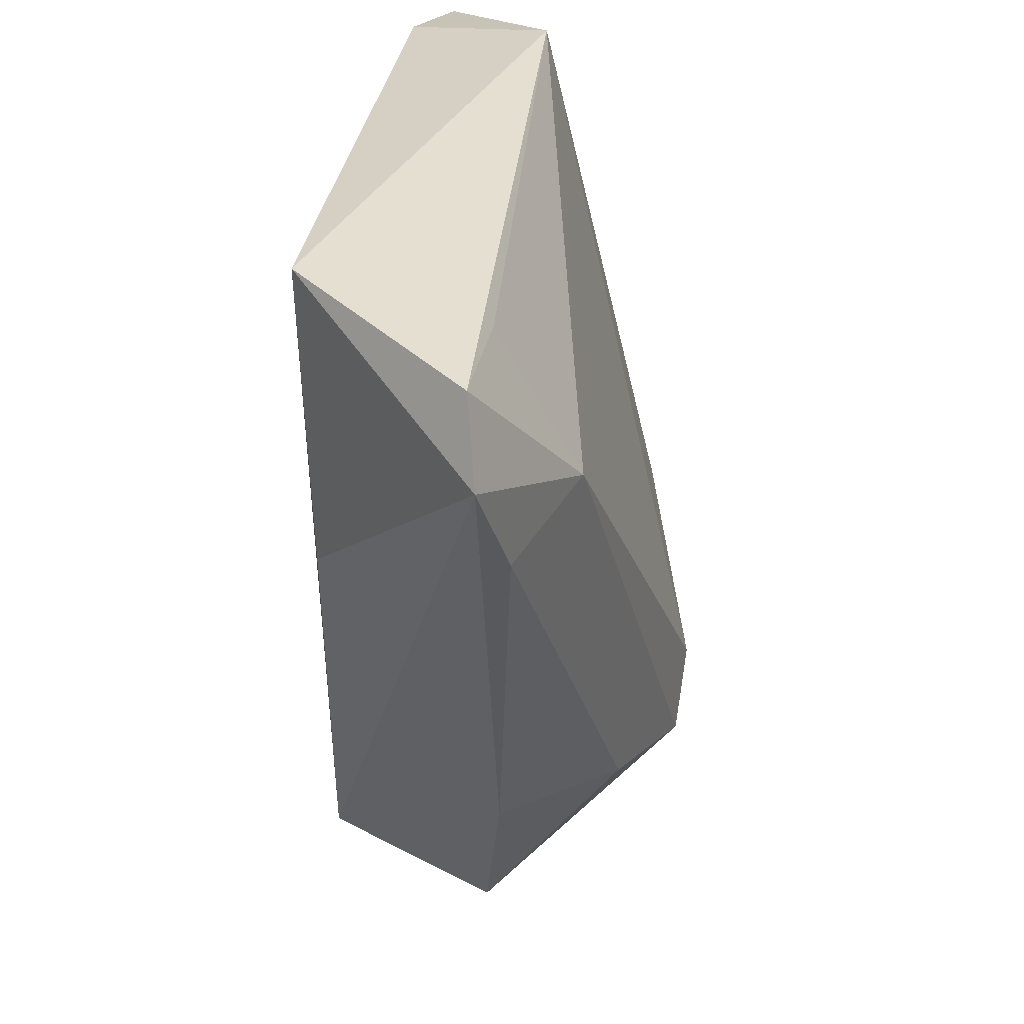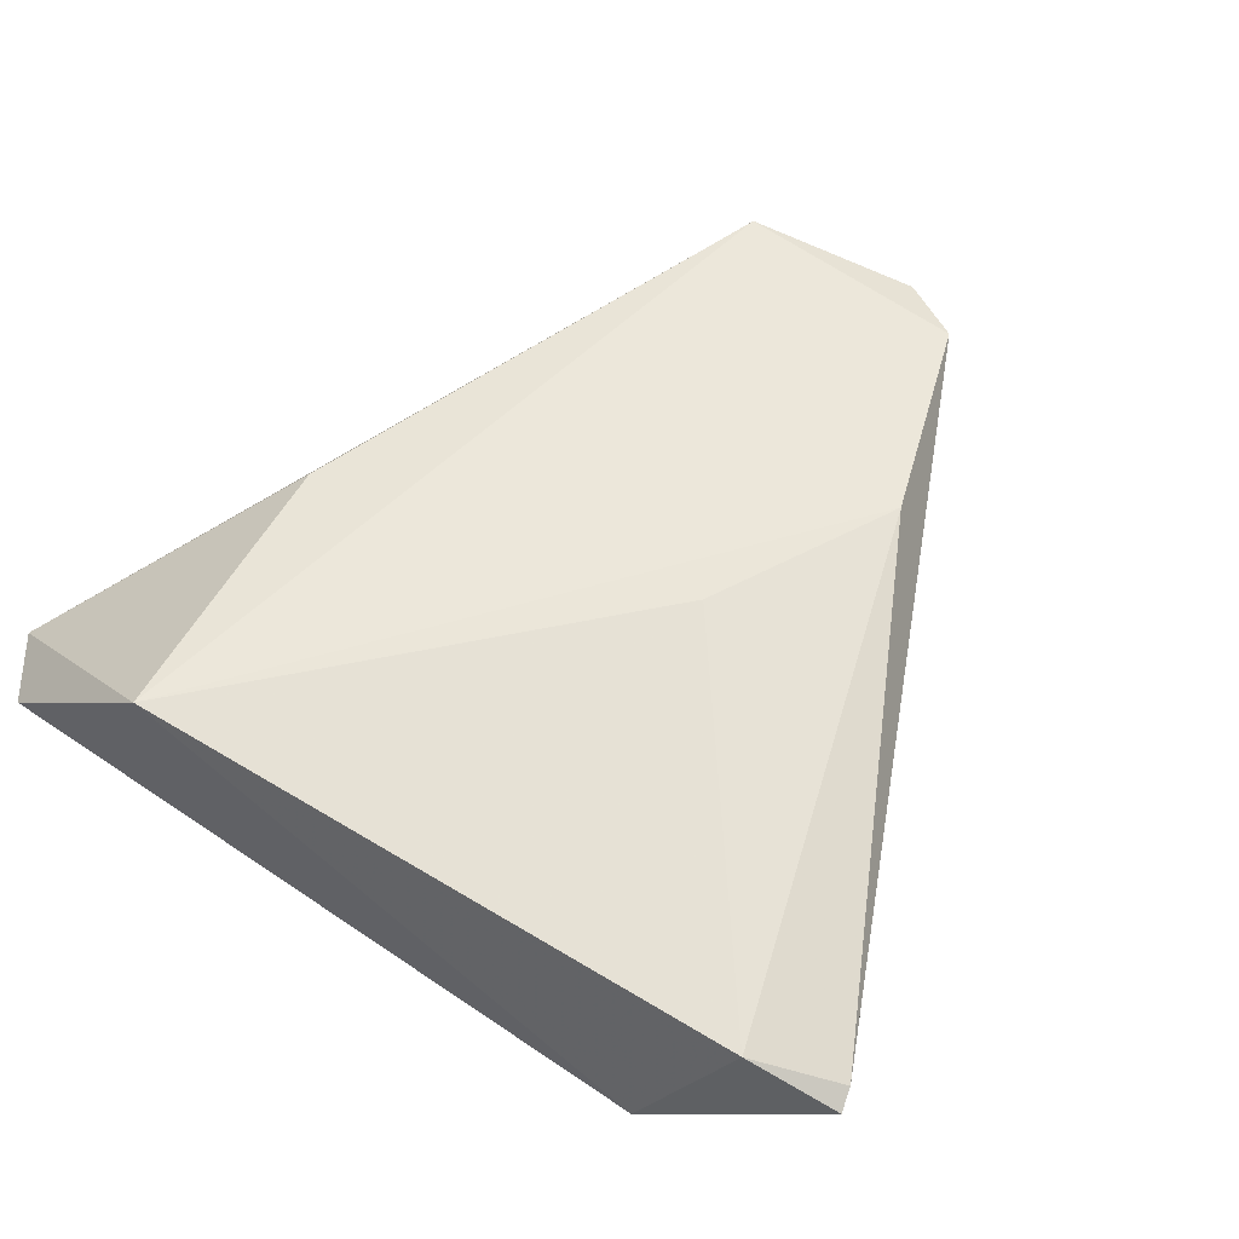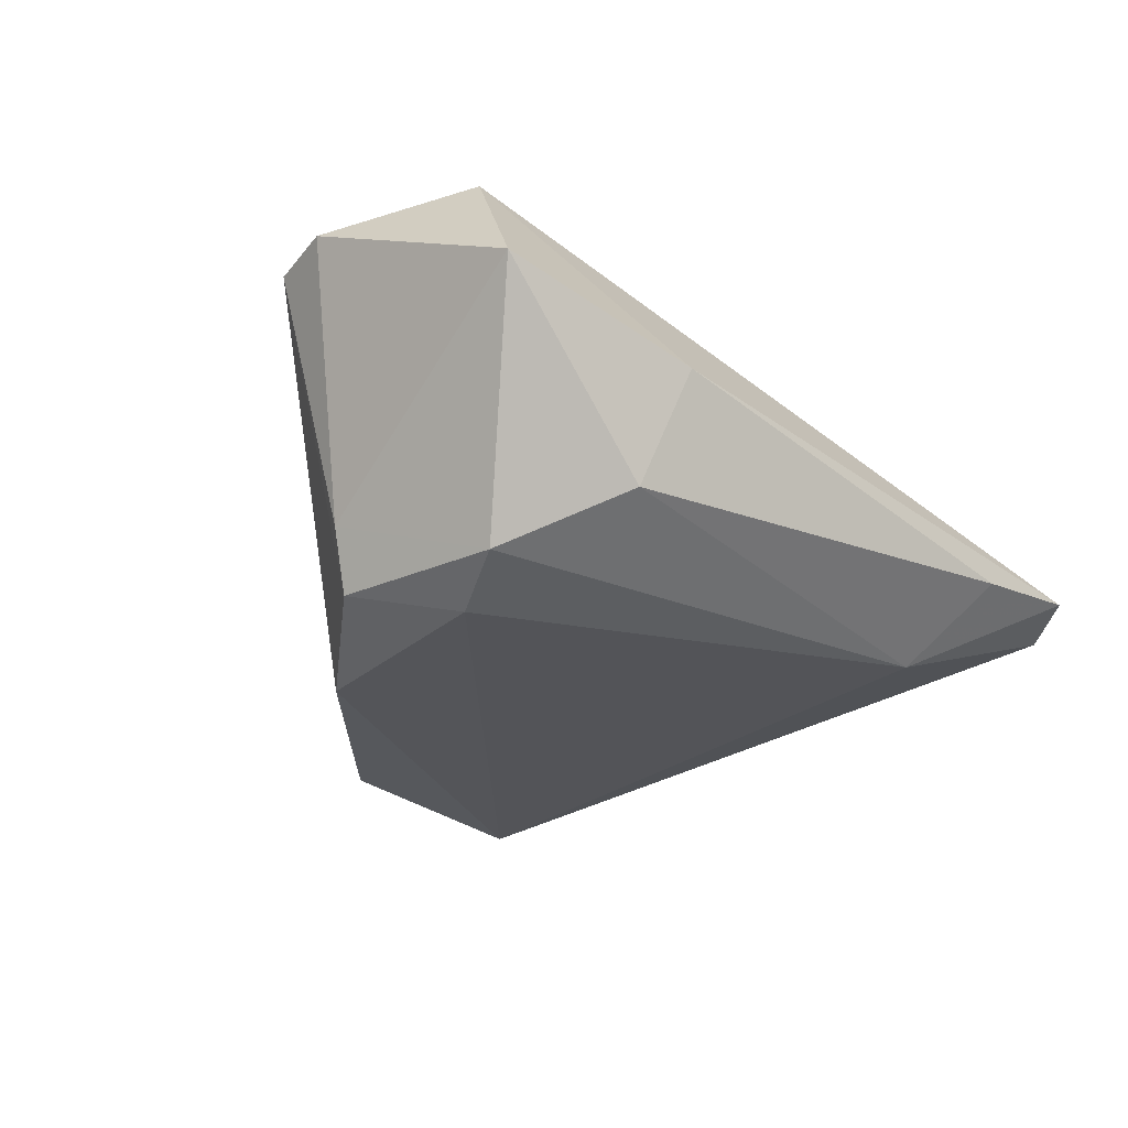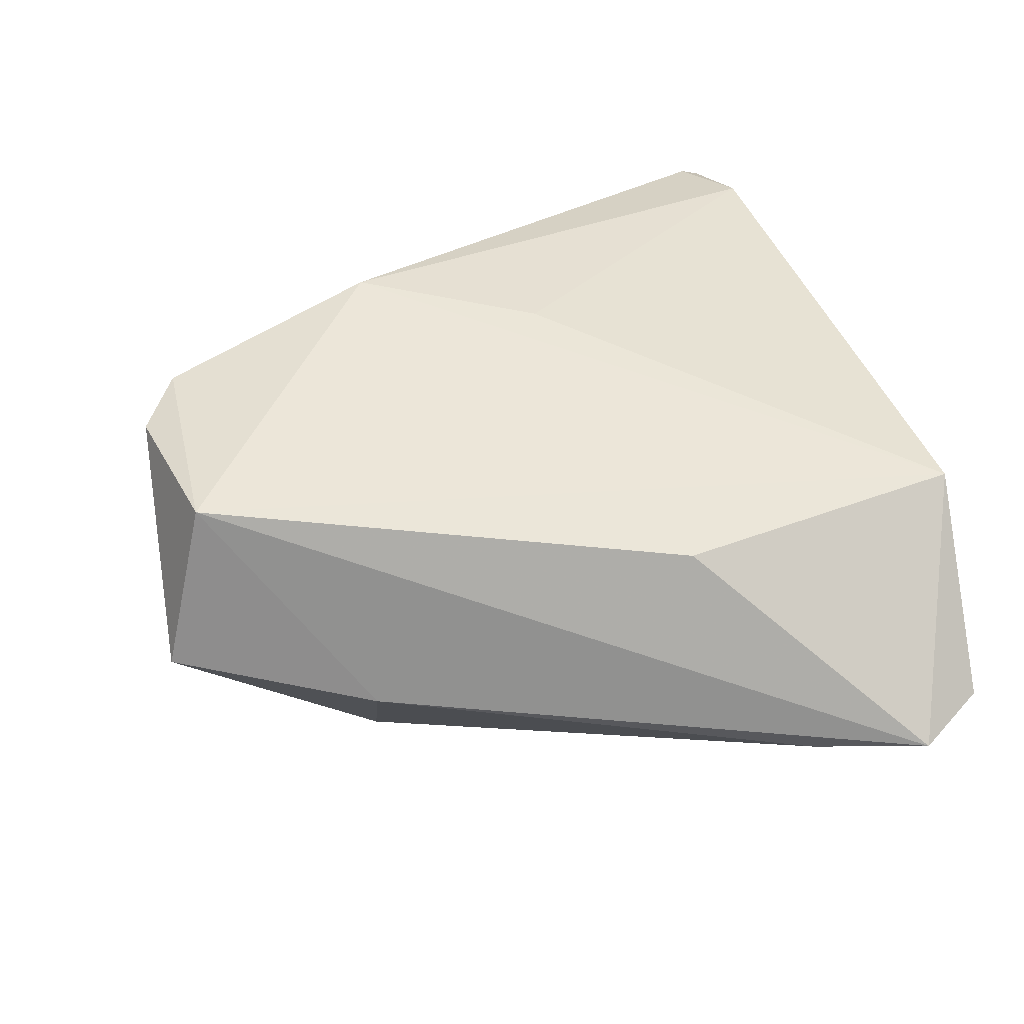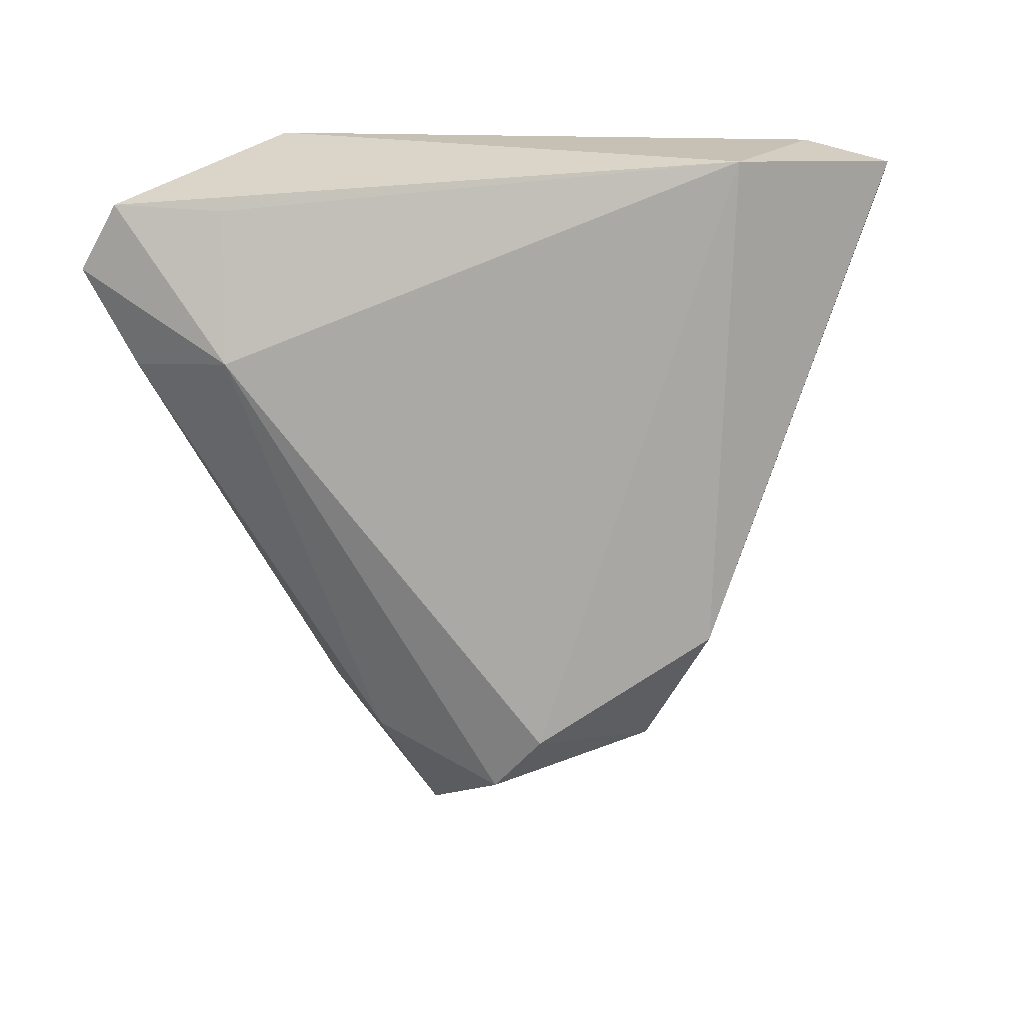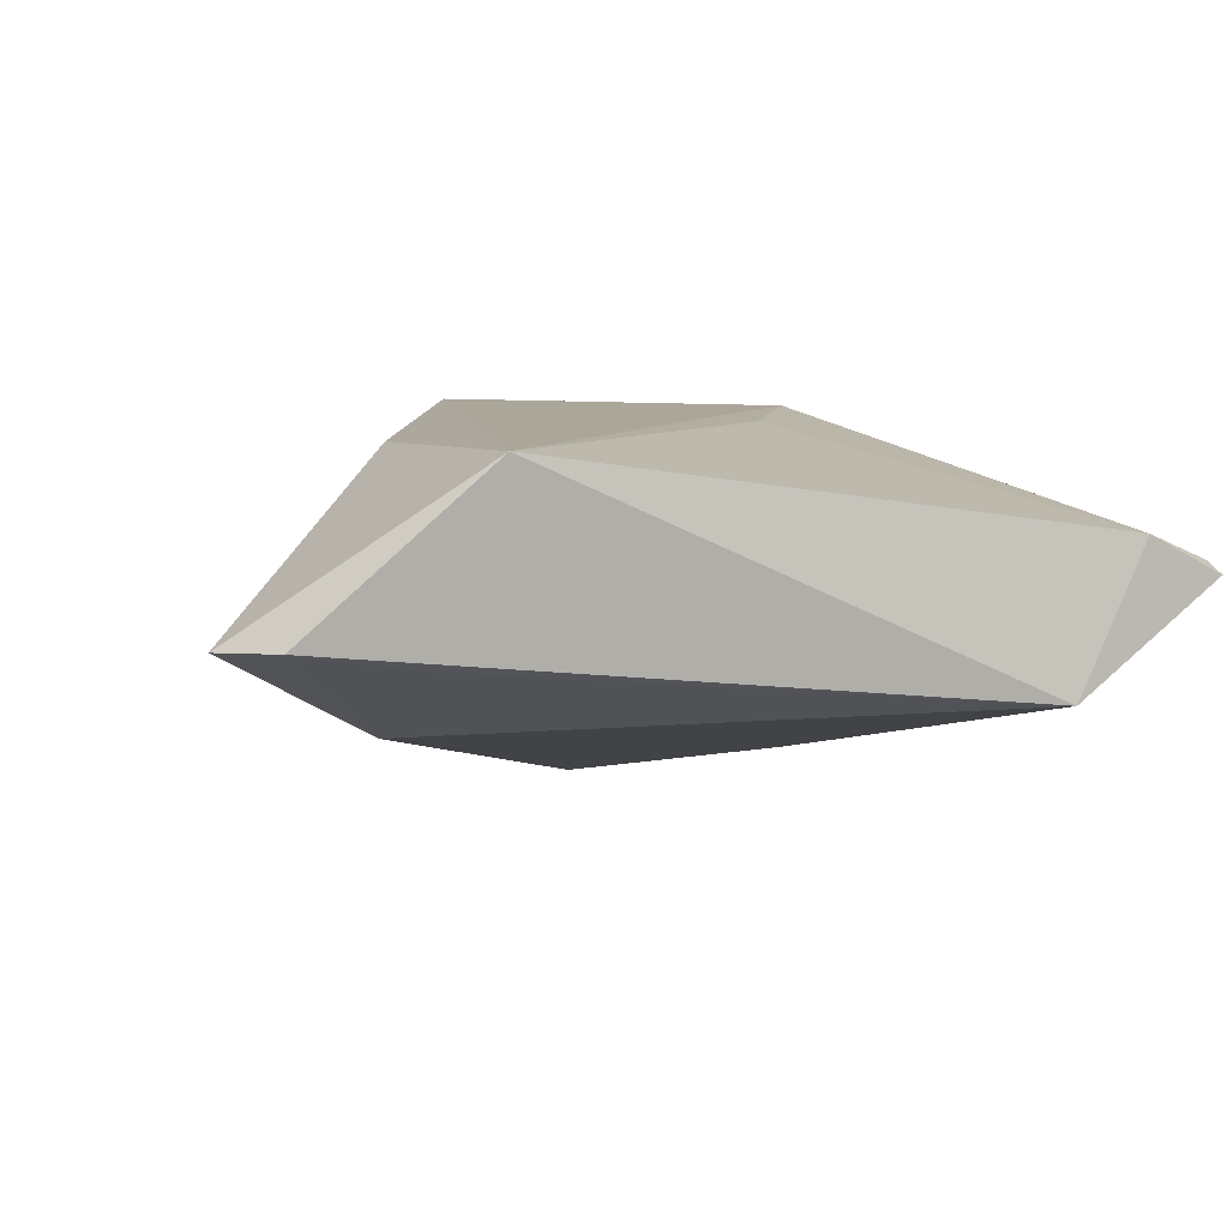
<metadata>
{"format":"obj","ext":"obj","renderer":"f3d","projection":"perspective","resolution":1024,"background":"white","views":[{"elev":35.2,"azim":89.8,"up":"+Y"},{"elev":53.4,"azim":-147.4,"up":"+Z"},{"elev":-38.0,"azim":24.8,"up":"+Z"},{"elev":49.5,"azim":75.3,"up":"+Z"},{"elev":-61.1,"azim":-174.7,"up":"+Z"},{"elev":7.8,"azim":161.7,"up":"+Z"}]}
</metadata>
<code>
v 0.02037 -0.03017 -0.01751
v -0.03293 0.04319 -0.008933
v 0.04727 0.04158 -7.841e-05
v 0.03313 0.04033 -0.002589
v -0.05252 0.03469 0.004228
v 0.02635 0.04319 0.01811
v 0.01598 -0.05516 -0.001259
v -0.01589 -0.03176 -0.02228
v -0.053 0.03712 0.002909
v -0.02632 -0.02038 0.01811
v 0.04722 0.02075 -0.004269
v -0.04296 0.03932 0.007797
v 0.05288 0.03337 -0.0008203
v 0.02745 -0.03085 -0.002965
v -0.00166 -0.02904 -0.02721
v -0.01485 0.001062 0.01766
v 0.005016 -0.0363 -0.02566
v 0.03004 0.008953 0.01686
v -0.02512 -0.01696 -0.02353
v 0.03434 0.02303 -0.01191
v -0.01503 -0.03627 -0.01564
v 0.008801 -0.04866 0.01811
v -0.01047 -0.05251 0.0146
v -0.01773 -0.04778 0.01517
f 22 23 7
f 6 2 12
f 22 6 10
f 7 1 14
f 14 22 7
f 13 22 14
f 13 14 11
f 11 14 1
f 15 2 20
f 13 11 20
f 20 11 1
f 7 23 21
f 17 8 15
f 17 1 7
f 7 21 17
f 17 21 8
f 15 20 17
f 17 20 1
f 19 2 15
f 15 8 19
f 18 22 13
f 13 6 18
f 18 6 22
f 16 6 12
f 12 10 16
f 16 10 6
f 13 20 3
f 3 6 13
f 2 6 3
f 12 2 9
f 2 19 9
f 8 21 24
f 24 19 8
f 24 21 23
f 23 22 24
f 22 10 24
f 4 20 2
f 2 3 4
f 4 3 20
f 5 9 19
f 19 24 5
f 5 24 10
f 5 10 12
f 12 9 5

</code>
